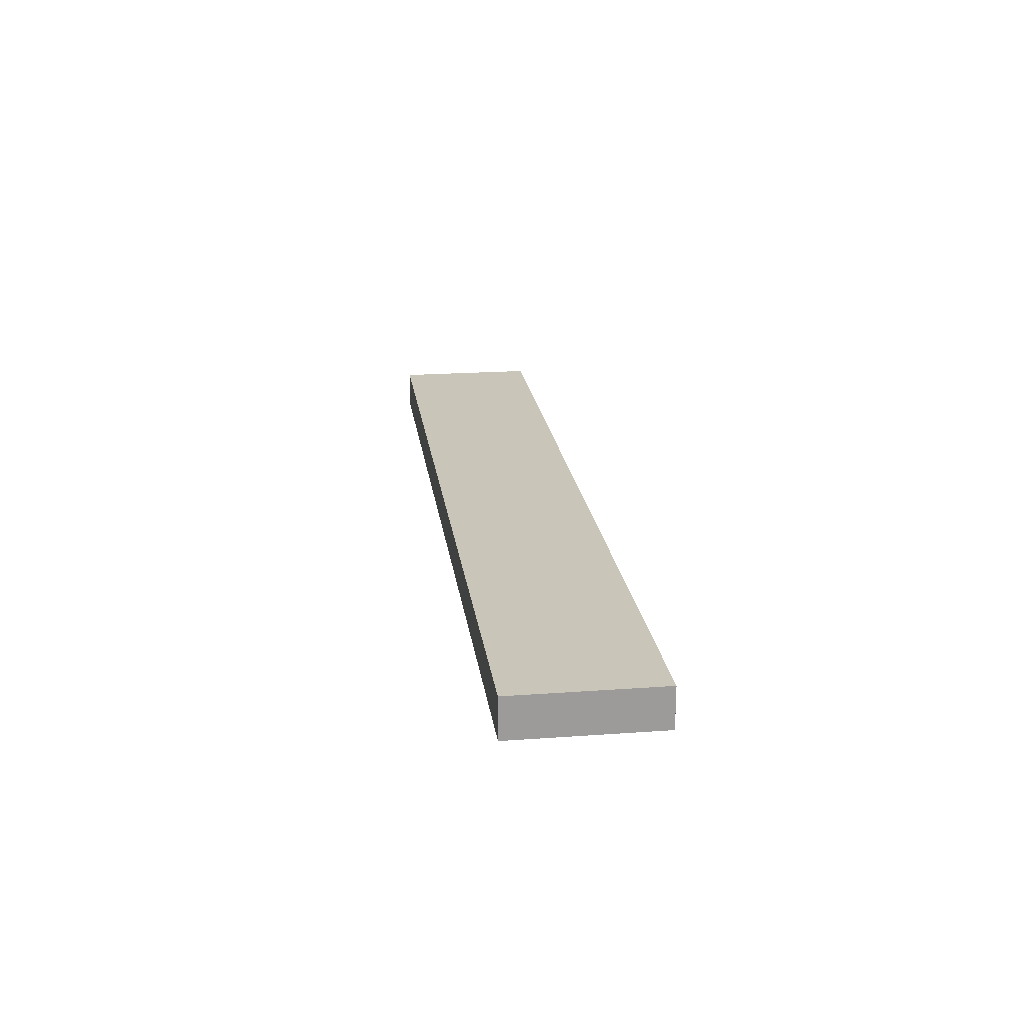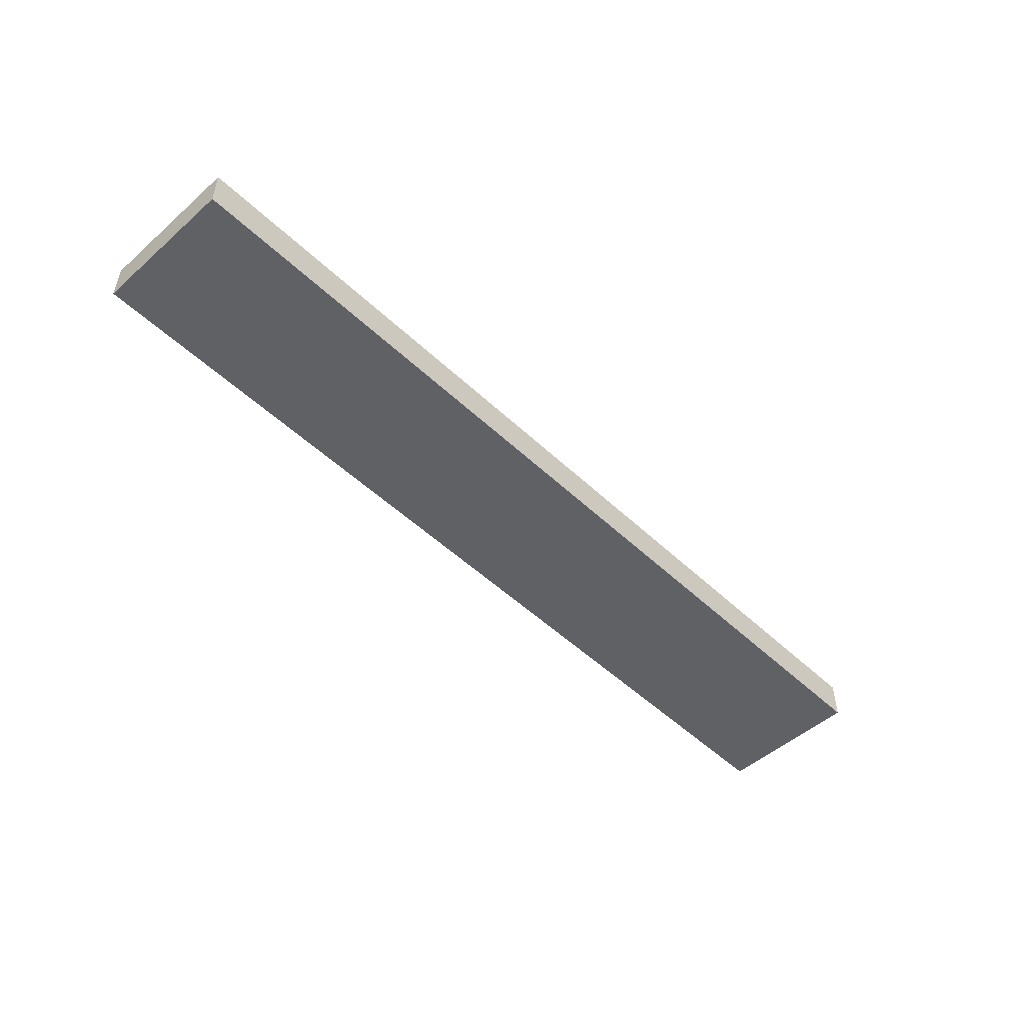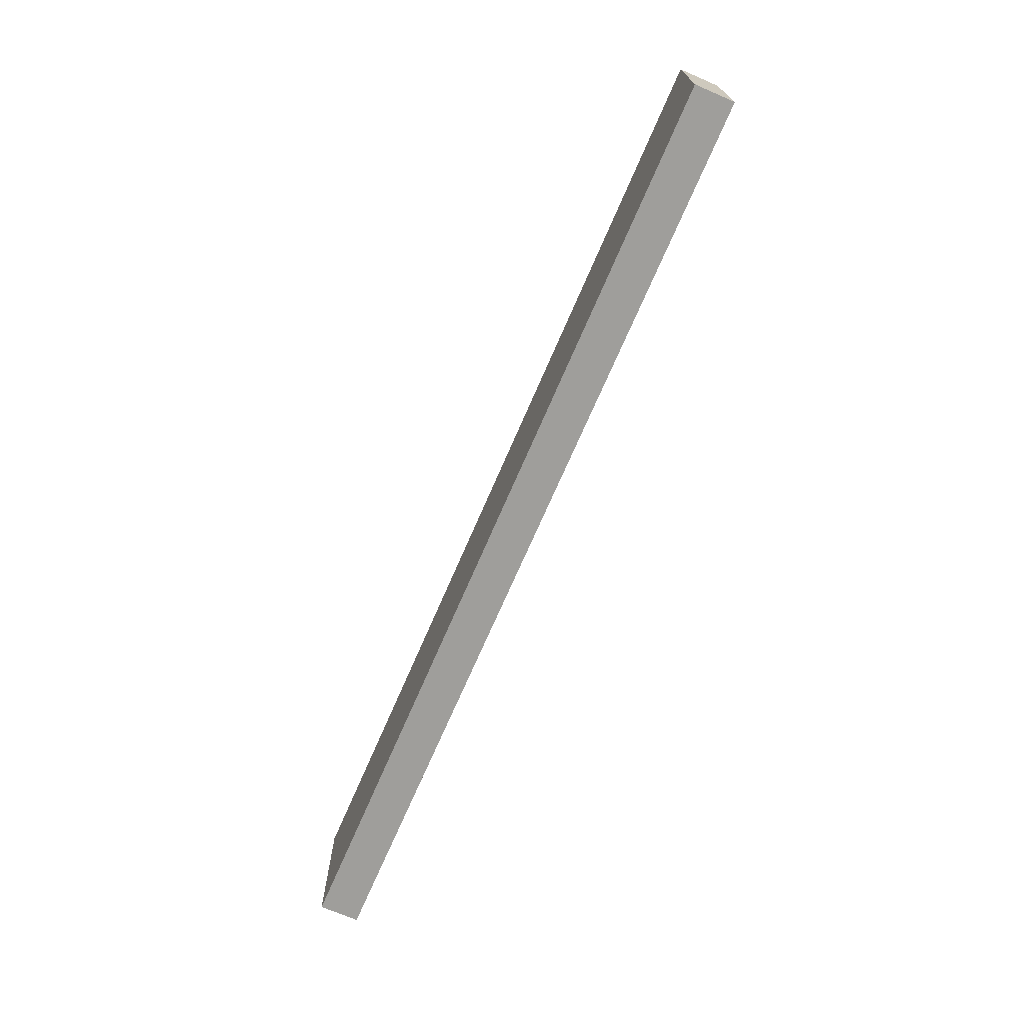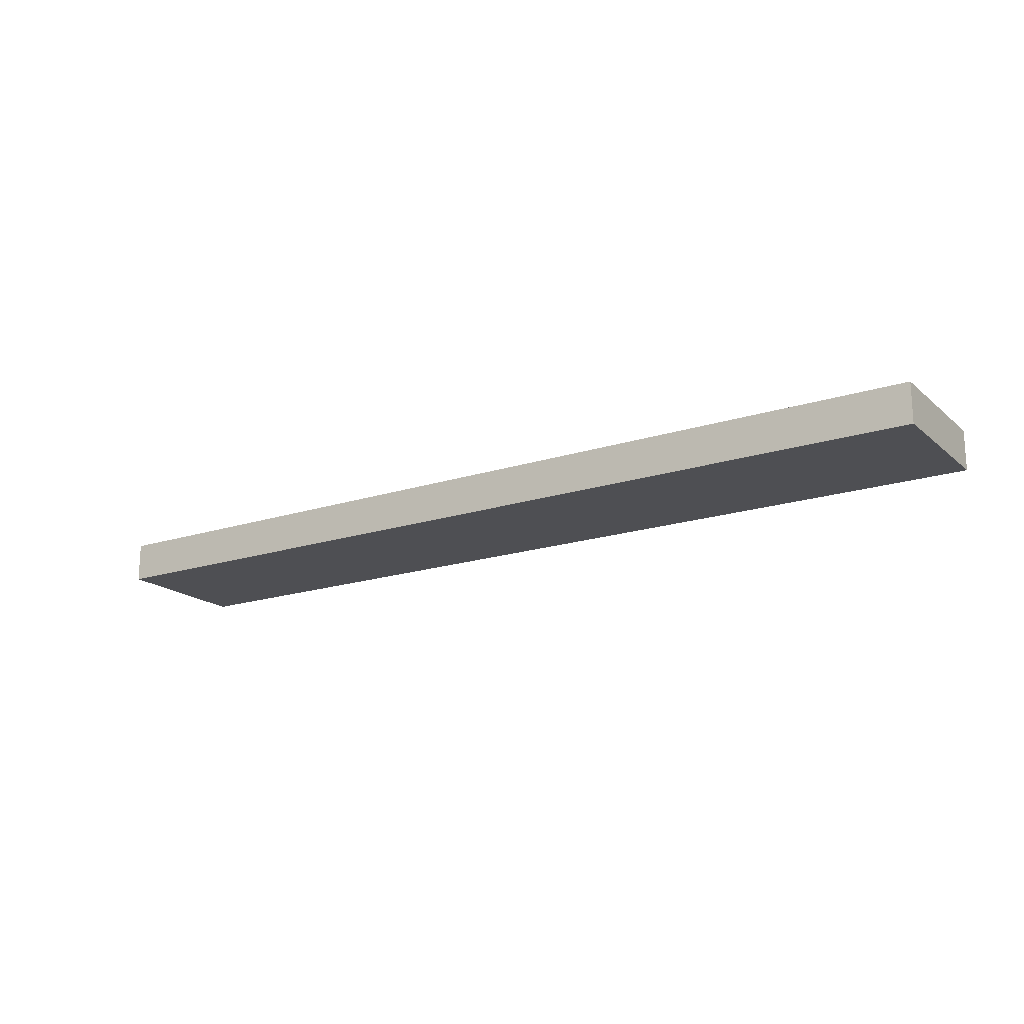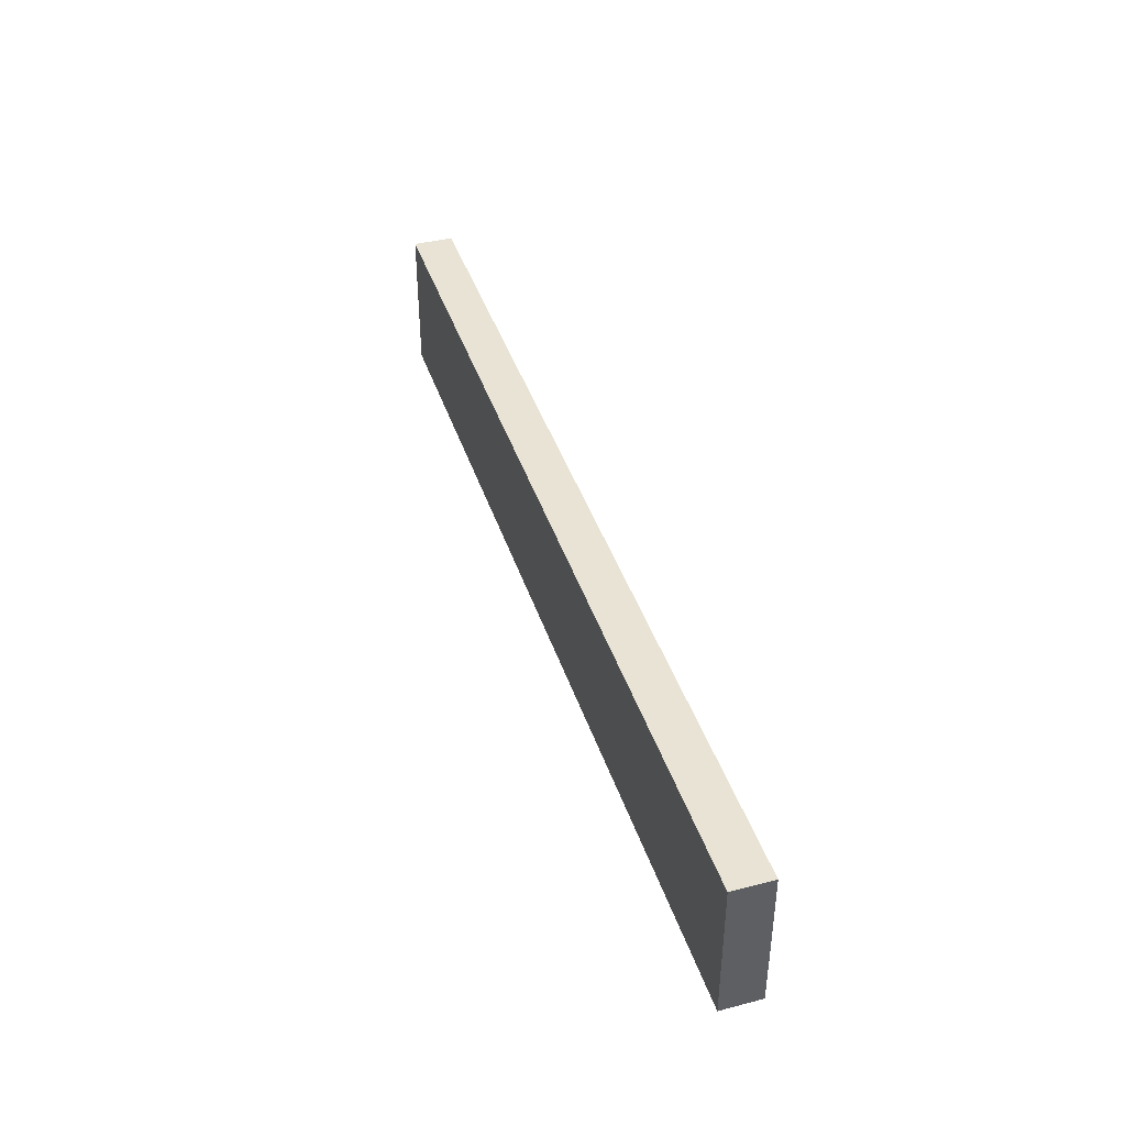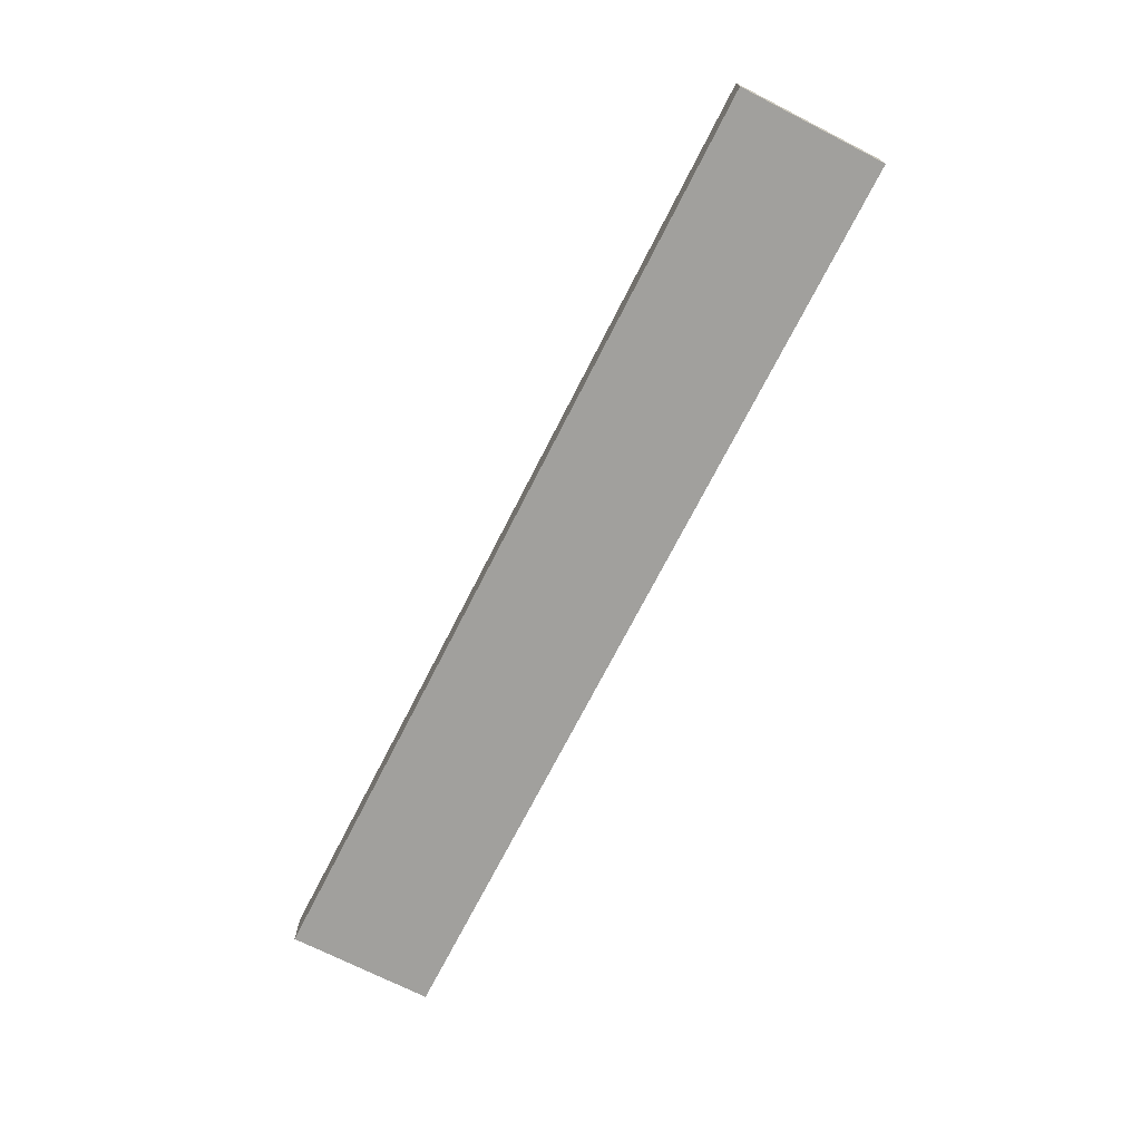
<metadata>
{"format":"obj","ext":"obj","renderer":"f3d","projection":"perspective","resolution":1024,"background":"white","views":[{"elev":20.6,"azim":-97.5,"up":"+Z"},{"elev":-50.2,"azim":-46.0,"up":"+Z"},{"elev":-70.8,"azim":-113.3,"up":"+Y"},{"elev":-18.2,"azim":32.4,"up":"+Z"},{"elev":41.2,"azim":-107.5,"up":"+Y"},{"elev":-71.7,"azim":63.0,"up":"+Z"}]}
</metadata>
<code>
o Cube.001_Cube.003
v -14.43 -2.604 9.258
v -14.43 1.783 9.258
v -14.43 -2.604 8.049
v -14.43 1.783 8.049
v 13.68 -2.604 9.258
v 13.68 1.783 9.258
v 13.68 -2.604 8.049
v 13.68 1.783 8.049
f 2 4 3 1
f 4 8 7 3
f 8 6 5 7
f 6 2 1 5
f 1 3 7 5
f 6 8 4 2

</code>
